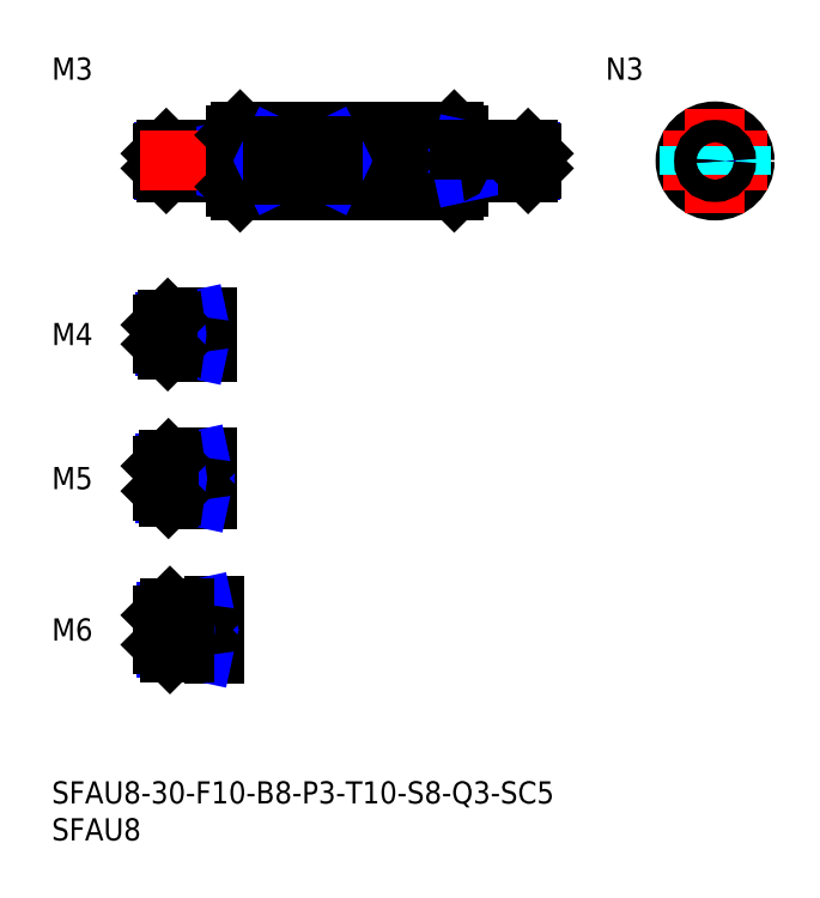
<metadata>
{"format":"dxf","ext":"dxf","renderer":"ezdxf+matplotlib","layout":"modelspace","background":"white","min_lineweight":24,"dpi":150}
</metadata>
<code>
0
SECTION
2
ENTITIES
0
INSERT
8
MSM_CONTINUOUS
2
*U12
10
0
20
0
30
0
0
INSERT
8
MSM_CONTINUOUS
2
*U13
10
0
20
0
30
0
0
INSERT
8
MSM_CONTINUOUS
2
*U14
10
0
20
0
30
0
0
LINE
8
MSM_CENTER
10
13
20
20.5
30
0
11
24
21
20.5
31
0
0
INSERT
8
MSM_CONTINUOUS
2
*U15
10
0
20
0
30
0
0
LINE
8
MSM_CENTER
10
13
20
41
30
0
11
23
21
41
31
0
0
INSERT
8
MSM_CONTINUOUS
2
*U16
10
0
20
0
30
0
0
LINE
8
MSM_CENTER
10
13
20
60.5
30
0
11
23
21
60.5
31
0
0
INSERT
8
MSM_CONTINUOUS
2
*U17
10
0
20
0
30
0
0
LINE
8
MSM_CONTINUOUS
10
24.7
20
85.5
30
0
11
15.5
21
85.5
31
0
0
LINE
8
MSM_NARROW
10
23
20
85.23
30
0
11
15.23
21
85.23
31
0
0
LINE
8
MSM_NARROW
10
23
20
82.77
30
0
11
15.23
21
82.77
31
0
0
LINE
8
MSM_CONTINUOUS
10
24.7
20
82.5
30
0
11
15.5
21
82.5
31
0
0
LINE
8
MSM_CONTINUOUS
10
15
20
83
30
0
11
15
21
85
31
0
0
LINE
8
MSM_CONTINUOUS
10
20.7
20
62.5
30
0
11
15.7
21
62.5
31
0
0
LINE
8
MSM_NARROW
10
18
20
62.12
30
0
11
15.32
21
62.12
31
0
0
LINE
8
MSM_NARROW
10
18
20
58.88
30
0
11
15.32
21
58.88
31
0
0
LINE
8
MSM_CONTINUOUS
10
20.7
20
58.5
30
0
11
15.7
21
58.5
31
0
0
LINE
8
MSM_CONTINUOUS
10
15
20
59.2
30
0
11
15
21
61.8
31
0
0
LINE
8
MSM_CONTINUOUS
10
20.7
20
43.5
30
0
11
15.8
21
43.5
31
0
0
LINE
8
MSM_NARROW
10
18
20
43.07
30
0
11
15.37
21
43.07
31
0
0
LINE
8
MSM_NARROW
10
18
20
38.93
30
0
11
15.37
21
38.93
31
0
0
LINE
8
MSM_CONTINUOUS
10
20.7
20
38.5
30
0
11
15.8
21
38.5
31
0
0
LINE
8
MSM_CONTINUOUS
10
15
20
39.3
30
0
11
15
21
42.7
31
0
0
LINE
8
MSM_CONTINUOUS
10
21.7
20
23.5
30
0
11
16
21
23.5
31
0
0
LINE
8
MSM_NARROW
10
18
20
22.96
30
0
11
15.46
21
22.96
31
0
0
LINE
8
MSM_NARROW
10
18
20
18.04
30
0
11
15.46
21
18.04
31
0
0
LINE
8
MSM_CONTINUOUS
10
21.7
20
17.5
30
0
11
16
21
17.5
31
0
0
LINE
8
MSM_CONTINUOUS
10
15
20
22.5
30
0
11
15
21
18.5
31
0
0
LINE
8
MSM_CONTINUOUS
10
21
20
62.8
30
0
11
21
21
58.2
31
0
0
LINE
8
MSM_CONTINUOUS
10
21
20
43.8
30
0
11
21
21
38.2
31
0
0
LINE
8
MSM_CONTINUOUS
10
22
20
23.8
30
0
11
22
21
17.2
31
0
0
LINE
8
MSM_CONTINUOUS
10
23
20
85.5
30
0
11
23
21
82.5
31
0
0
LINE
8
MSM_CONTINUOUS
10
18
20
62.5
30
0
11
18
21
58.5
31
0
0
LINE
8
MSM_CONTINUOUS
10
18
20
43.5
30
0
11
18
21
38.5
31
0
0
LINE
8
MSM_NARROW
10
23
20
85.23
30
0
11
24.25
21
85.5
31
0
0
LINE
8
MSM_NARROW
10
23
20
82.77
30
0
11
24.25
21
82.5
31
0
0
LINE
8
MSM_NARROW
10
18
20
62.12
30
0
11
19.75
21
62.5
31
0
0
LINE
8
MSM_NARROW
10
18
20
58.88
30
0
11
19.75
21
58.5
31
0
0
LINE
8
MSM_NARROW
10
18
20
43.07
30
0
11
20
21
43.5
31
0
0
LINE
8
MSM_NARROW
10
18
20
38.93
30
0
11
20
21
38.5
31
0
0
LINE
8
MSM_NARROW
10
18
20
22.96
30
0
11
20.5
21
23.5
31
0
0
LINE
8
MSM_NARROW
10
18
20
18.04
30
0
11
20.5
21
17.5
31
0
0
LINE
8
MSM_CONTINUOUS
10
15.5
20
85.5
30
0
11
15
21
85
31
0
0
LINE
8
MSM_CONTINUOUS
10
15.5
20
82.5
30
0
11
15
21
83
31
0
0
LINE
8
MSM_CONTINUOUS
10
15.7
20
62.5
30
0
11
15
21
61.8
31
0
0
LINE
8
MSM_CONTINUOUS
10
15.7
20
58.5
30
0
11
15
21
59.2
31
0
0
LINE
8
MSM_CONTINUOUS
10
15.8
20
43.5
30
0
11
15
21
42.7
31
0
0
LINE
8
MSM_CONTINUOUS
10
15.8
20
38.5
30
0
11
15
21
39.3
31
0
0
LINE
8
MSM_CONTINUOUS
10
15.8
20
43.5
30
0
11
15.8
21
38.5
31
0
0
LINE
8
MSM_CONTINUOUS
10
15.7
20
62.5
30
0
11
15.7
21
58.5
31
0
0
LINE
8
MSM_CONTINUOUS
10
15.5
20
85.5
30
0
11
15.5
21
82.5
31
0
0
LINE
8
MSM_CONTINUOUS
10
16
20
23.5
30
0
11
15
21
22.5
31
0
0
LINE
8
MSM_CONTINUOUS
10
16
20
17.5
30
0
11
15
21
18.5
31
0
0
LINE
8
MSM_CONTINUOUS
10
16
20
23.5
30
0
11
16
21
17.5
31
0
0
LINE
8
MSM_CONTINUOUS
10
18
20
23.5
30
0
11
18
21
17.5
31
0
0
ARC
8
MSM_CONTINUOUS
10
24.7
20
85.8
30
0
40
0.3
50
270
51
0
0
ARC
8
MSM_CONTINUOUS
10
24.7
20
82.2
30
0
40
0.3
50
0
51
90
0
ARC
8
MSM_CONTINUOUS
10
20.7
20
62.8
30
0
40
0.3
50
270
51
0
0
ARC
8
MSM_CONTINUOUS
10
20.7
20
58.2
30
0
40
0.3
50
0
51
90
0
ARC
8
MSM_CONTINUOUS
10
20.7
20
43.8
30
0
40
0.3
50
270
51
0
0
ARC
8
MSM_CONTINUOUS
10
20.7
20
38.2
30
0
40
0.3
50
0
51
90
0
ARC
8
MSM_CONTINUOUS
10
21.7
20
23.8
30
0
40
0.3
50
270
51
0
0
ARC
8
MSM_CONTINUOUS
10
21.7
20
17.2
30
0
40
0.3
50
0
51
90
0
LINE
8
MSM_CONTINUOUS
10
54.5
20
88
30
0
11
55
21
87.5
31
0
0
LINE
8
MSM_CONTINUOUS
10
55
20
80.5
30
0
11
54.5
21
80
31
0
0
LINE
8
MSM_CENTER
10
12
20
84
30
0
11
68
21
84
31
0
0
LINE
8
MSM_CONTINUOUS
10
25.5
20
88
30
0
11
54.5
21
88
31
0
0
LINE
8
MSM_CONTINUOUS
10
25.5
20
80
30
0
11
54.5
21
80
31
0
0
LINE
8
MSM_CONTINUOUS
10
25
20
87.5
30
0
11
25
21
80.5
31
0
0
LINE
8
MSM_CONTINUOUS
10
25.5
20
88
30
0
11
25.5
21
80
31
0
0
LINE
8
MSM_CONTINUOUS
10
25
20
80.5
30
0
11
25.5
21
80
31
0
0
LINE
8
MSM_CONTINUOUS
10
25.5
20
88
30
0
11
25
21
87.5
31
0
0
LINE
8
MSM_CONTINUOUS
10
54.5
20
88
30
0
11
54.5
21
80
31
0
0
LINE
8
MSM_CONTINUOUS
10
55
20
87.5
30
0
11
55
21
80.5
31
0
0
CIRCLE
8
MSM_CONTINUOUS
10
89.82
20
84
30
0
40
4
0
LINE
8
MSM_CENTER
10
82.82
20
84
30
0
11
96.82
21
84
31
0
0
LINE
8
MSM_CENTER
10
89.82
20
91
30
0
11
89.82
21
77
31
0
0
LINE
8
MSM_DASHED
10
86.32
20
85.94
30
0
11
86.32
21
82.06
31
0
0
LINE
8
MSM_DASHED
10
93.32
20
85.94
30
0
11
93.32
21
82.06
31
0
0
LINE
8
MSM_NARROW
10
30
20
82.06
30
0
11
38
21
85.94
31
0
0
LINE
8
MSM_NARROW
10
38
20
82.06
30
0
11
30
21
85.94
31
0
0
LINE
8
MSM_CONTINUOUS
10
38
20
85.94
30
0
11
38
21
82.06
31
0
0
LINE
8
MSM_CONTINUOUS
10
30
20
85.94
30
0
11
30
21
82.06
31
0
0
LINE
8
MSM_CONTINUOUS
10
38
20
82.06
30
0
11
30
21
82.06
31
0
0
LINE
8
MSM_CONTINUOUS
10
38
20
85.94
30
0
11
30
21
85.94
31
0
0
INSERT
8
MSM_CONTINUOUS
2
*U18
10
0
20
0
30
0
0
LINE
8
MSM_NARROW
10
57
20
85.23
30
0
11
64.77
21
85.23
31
0
0
LINE
8
MSM_NARROW
10
57
20
82.77
30
0
11
64.77
21
82.77
31
0
0
LINE
8
MSM_CONTINUOUS
10
55.3
20
82.5
30
0
11
64.5
21
82.5
31
0
0
LINE
8
MSM_CONTINUOUS
10
65
20
83
30
0
11
65
21
85
31
0
0
LINE
8
MSM_CONTINUOUS
10
57
20
85.5
30
0
11
57
21
82.5
31
0
0
LINE
8
MSM_NARROW
10
57
20
85.23
30
0
11
55.75
21
85.5
31
0
0
LINE
8
MSM_NARROW
10
57
20
82.77
30
0
11
55.75
21
82.5
31
0
0
LINE
8
MSM_CONTINUOUS
10
64.5
20
85.5
30
0
11
65
21
85
31
0
0
LINE
8
MSM_CONTINUOUS
10
64.5
20
82.5
30
0
11
65
21
83
31
0
0
LINE
8
MSM_CONTINUOUS
10
64.5
20
85.5
30
0
11
64.5
21
82.5
31
0
0
ARC
8
MSM_CONTINUOUS
10
55.3
20
85.8
30
0
40
0.3
50
180
51
270
0
ARC
8
MSM_CONTINUOUS
10
55.3
20
82.2
30
0
40
0.3
50
90
51
180
0
LINE
8
MSM_CONTINUOUS
10
55.3
20
85.5
30
0
11
64.5
21
85.5
31
0
0
CIRCLE
8
MSM_NARROW
10
89.82
20
84
30
0
40
1.23
0
CIRCLE
8
MSM_CONTINUOUS
10
89.82
20
84
30
0
40
1.5
0
ENDSEC
0
EOF

</code>
